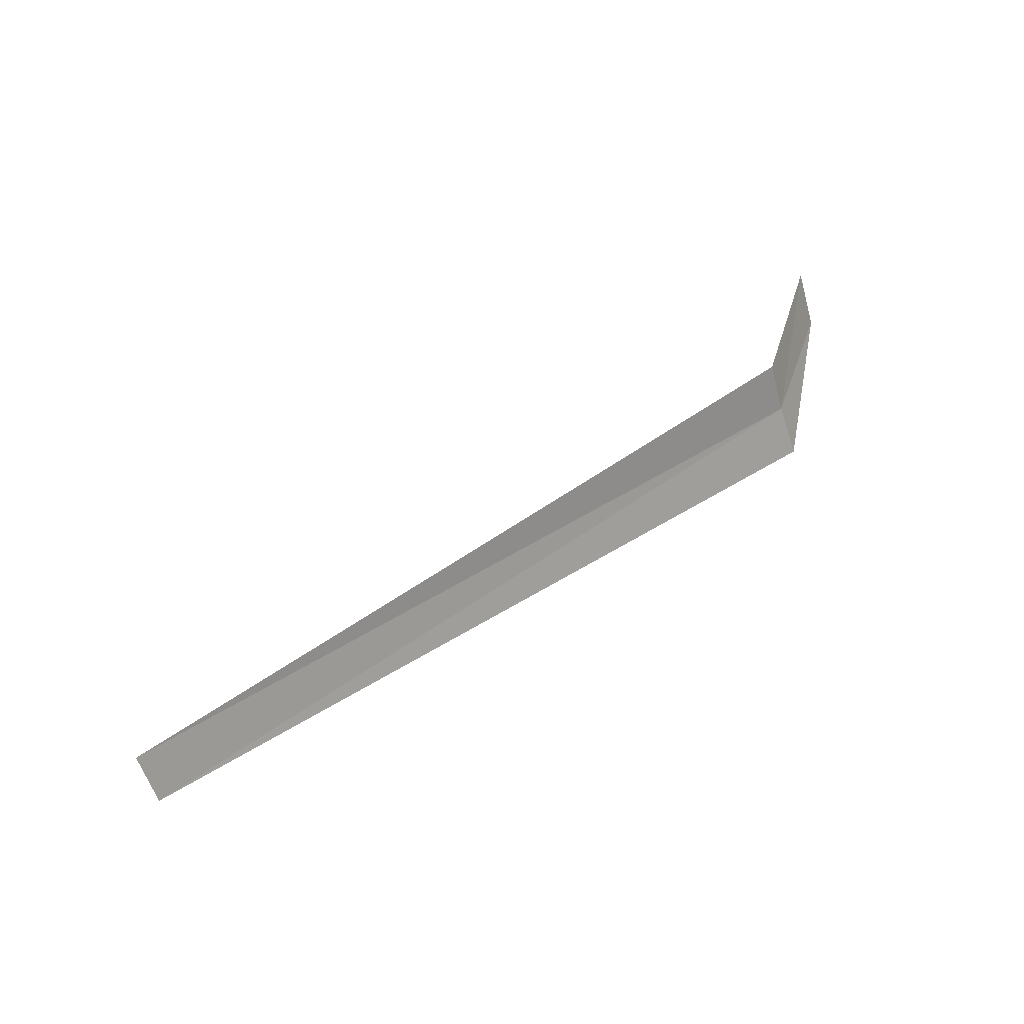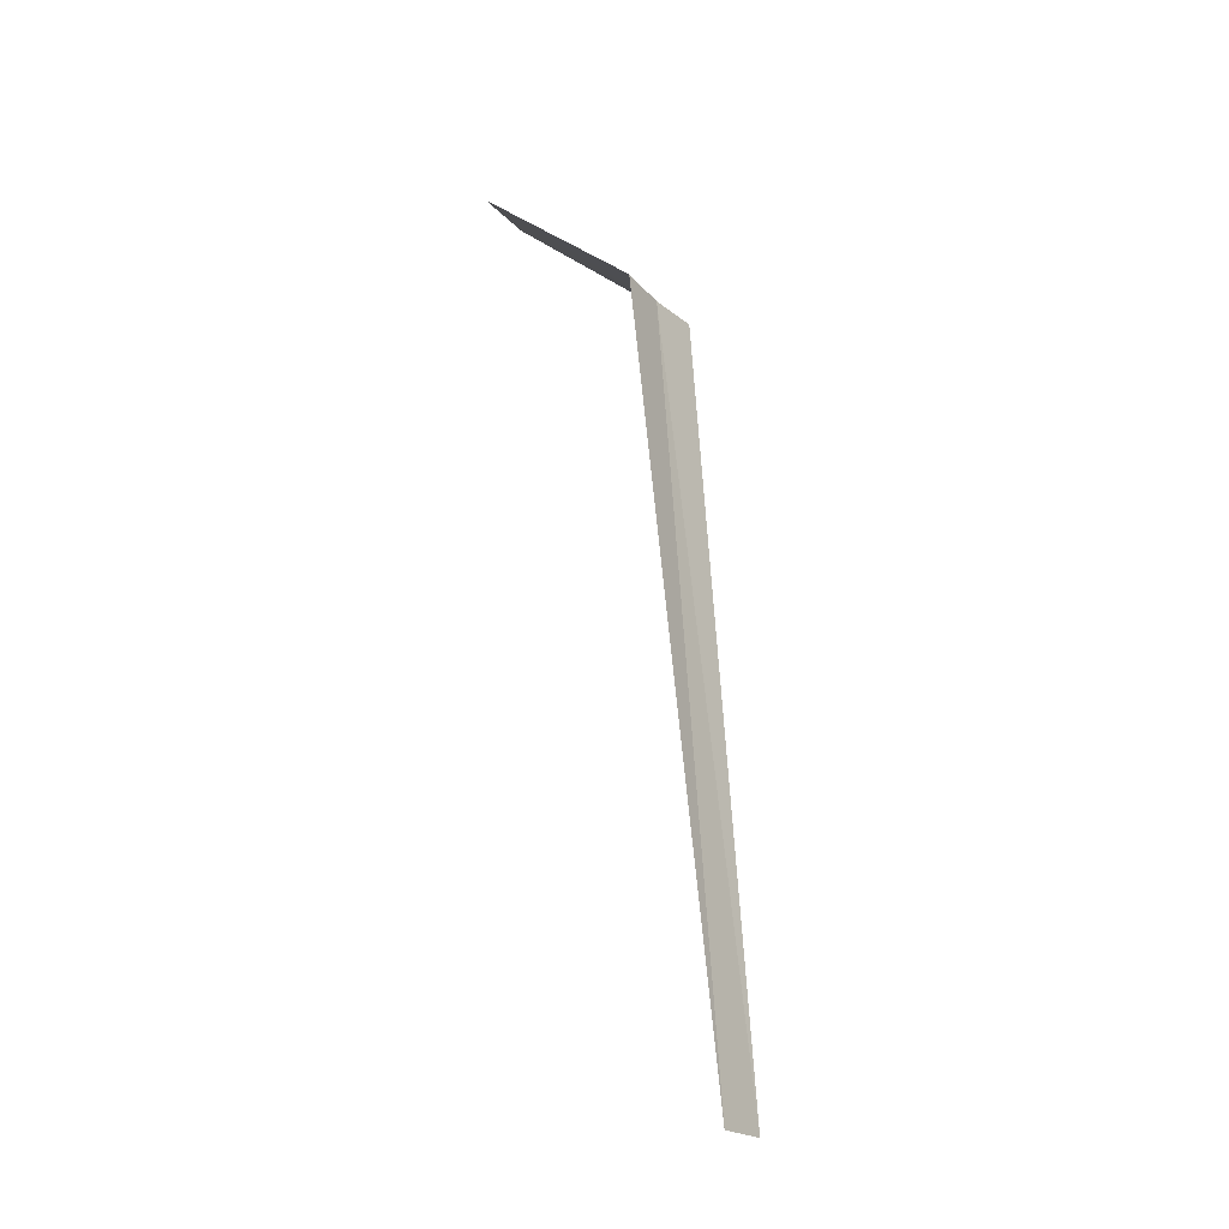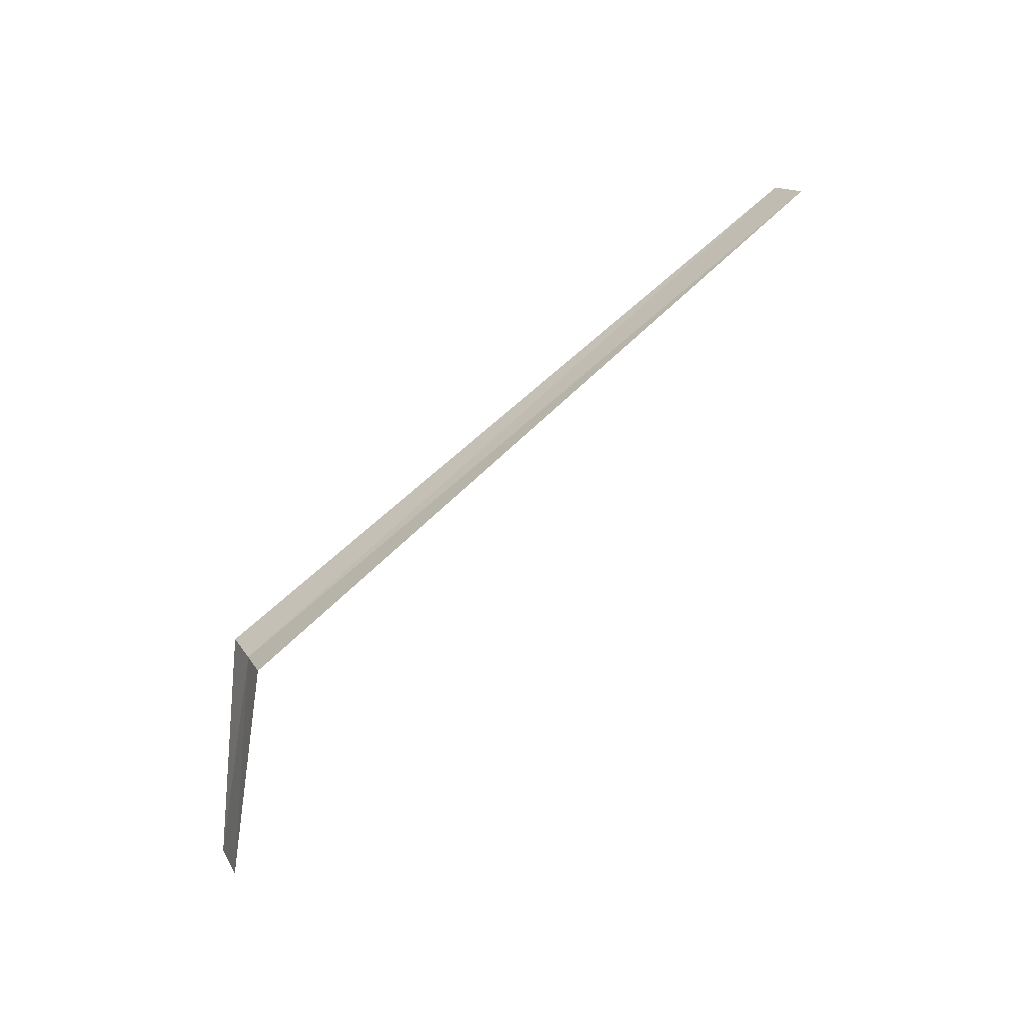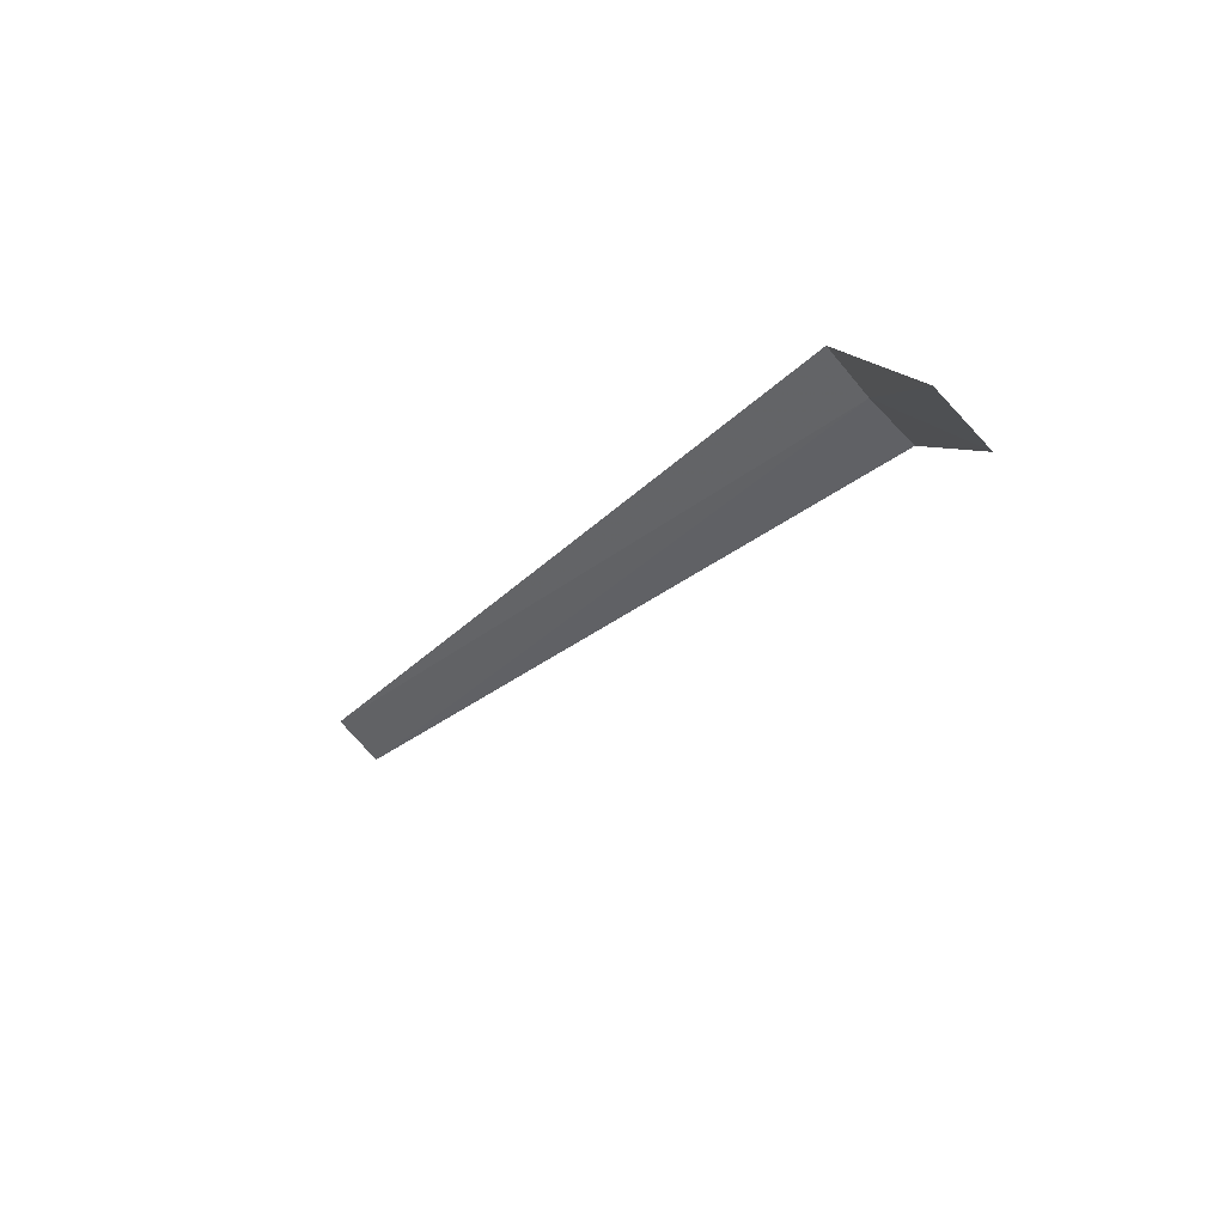
<metadata>
{"format":"obj","ext":"obj","renderer":"f3d","projection":"perspective","resolution":1024,"background":"white","views":[{"elev":59.4,"azim":147.0,"up":"+Z"},{"elev":65.5,"azim":85.9,"up":"+Z"},{"elev":78.5,"azim":-41.4,"up":"+Z"},{"elev":-30.6,"azim":-127.1,"up":"+Y"}]}
</metadata>
<code>
v -123.5 -75.27 2.525
v -124 -75.66 2.218
v -123.5 -75.16 2.383
v -124 -75.77 2.396
v -123.5 -75.35 2.679
v -121 -75.2 2.426
v -121 -75.29 2.574
f 1 3 2
f 1 2 4
f 1 4 5
f 1 6 3
f 1 5 7
f 1 7 6

</code>
